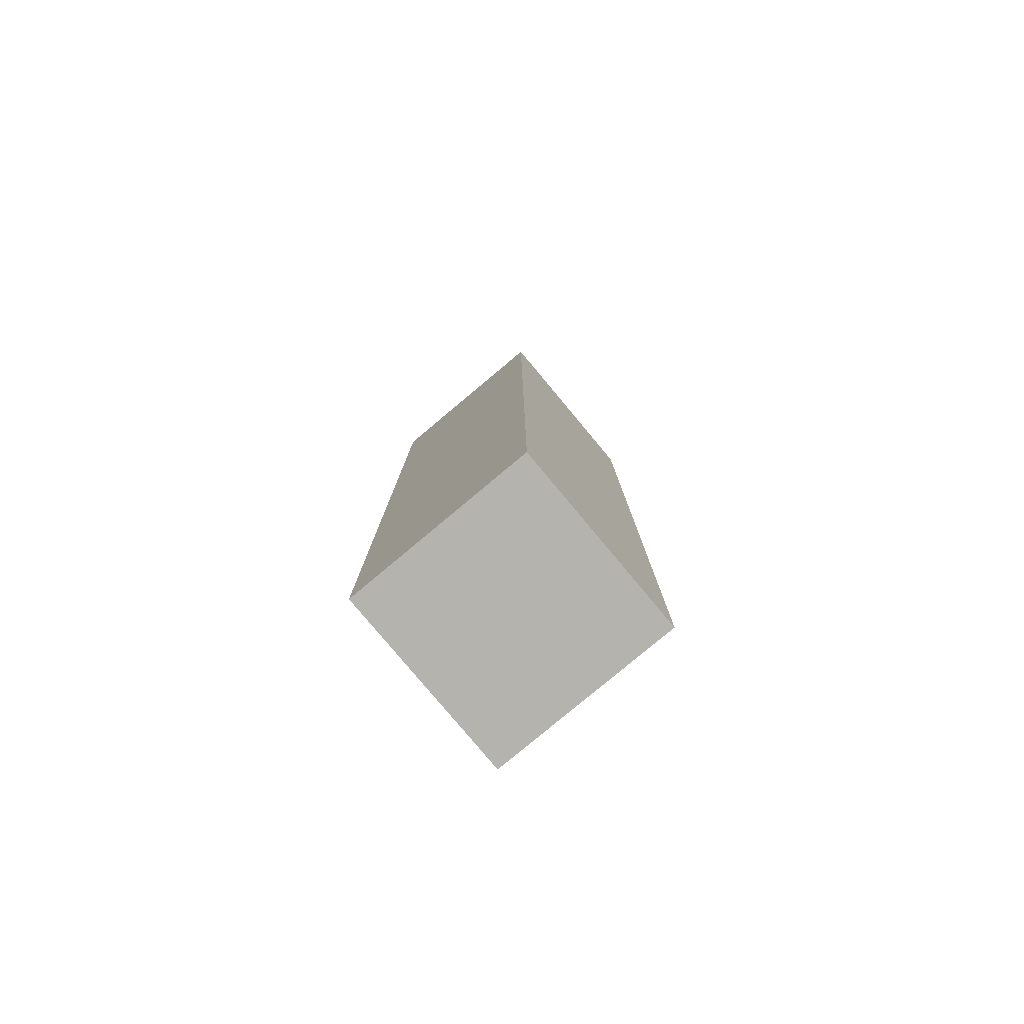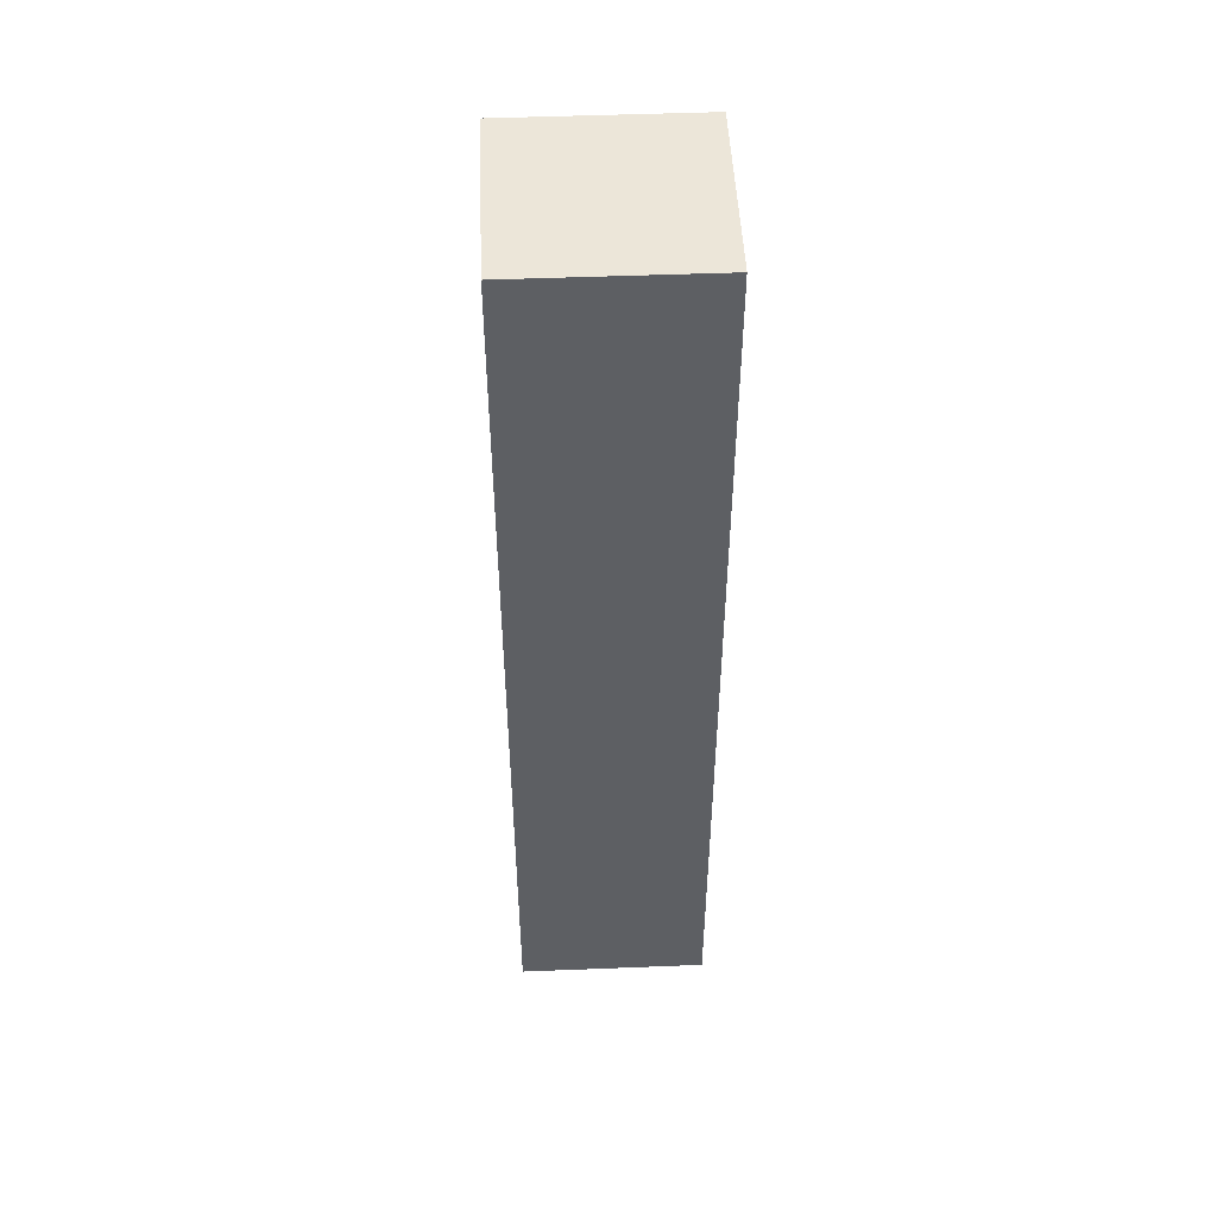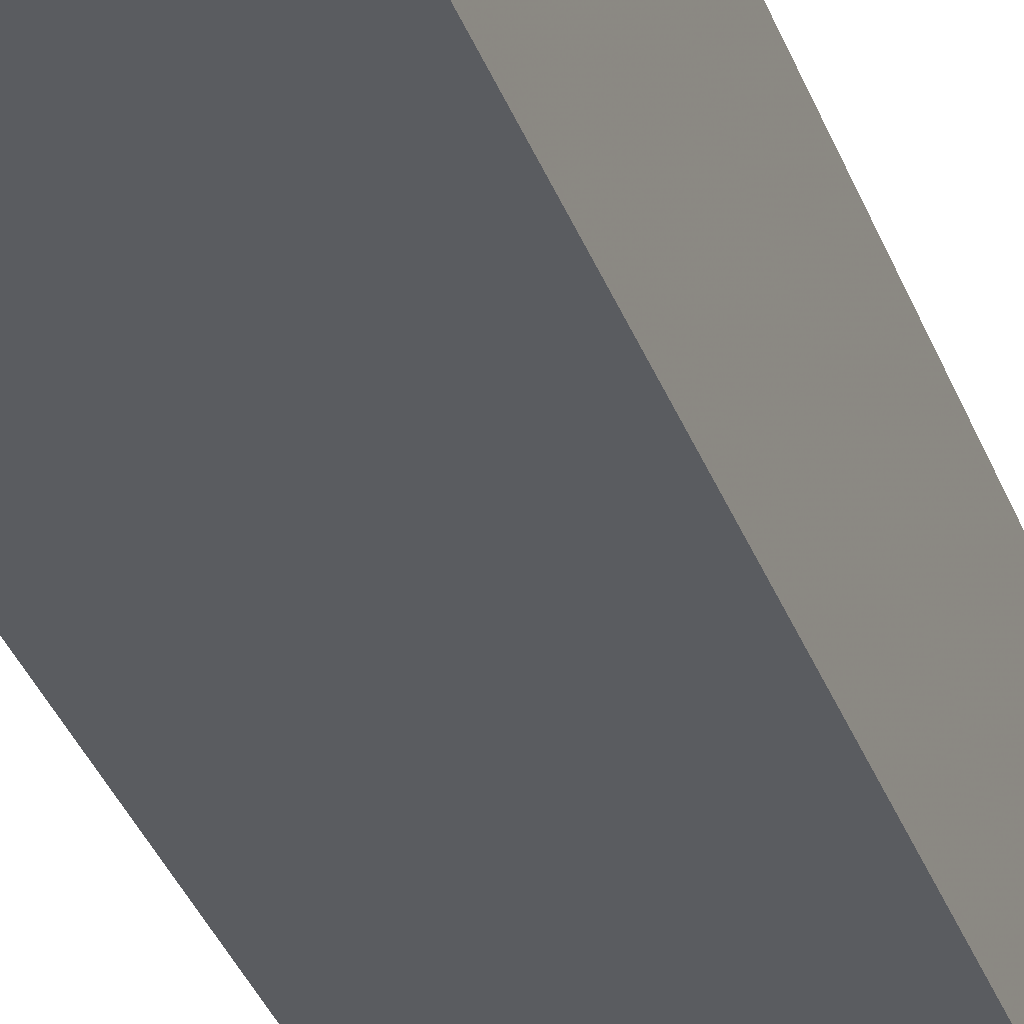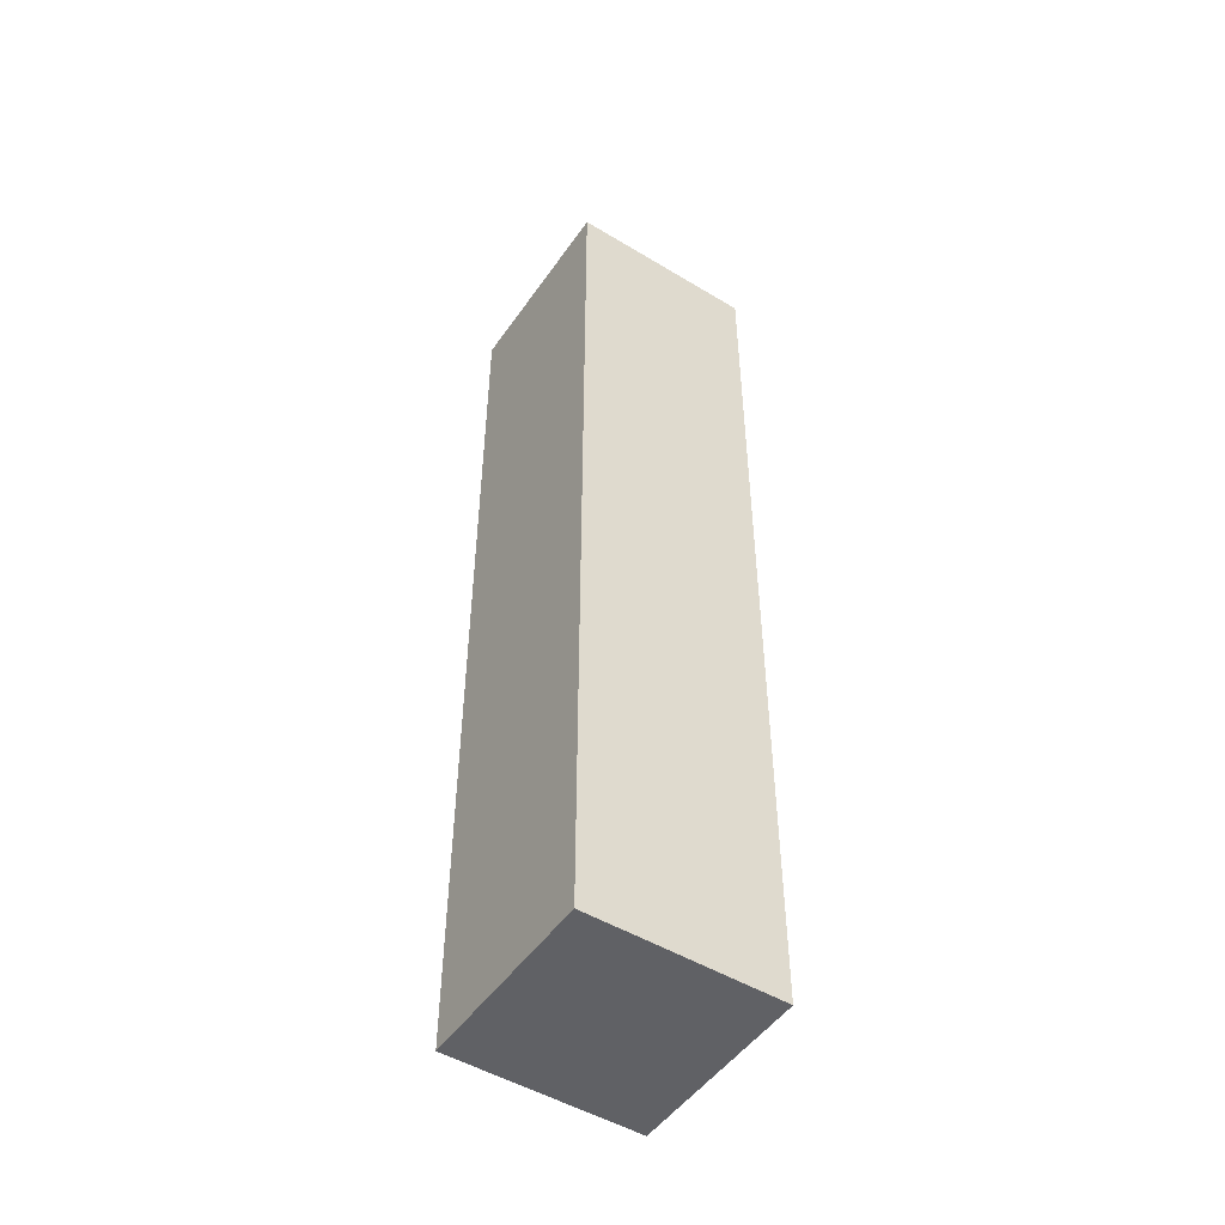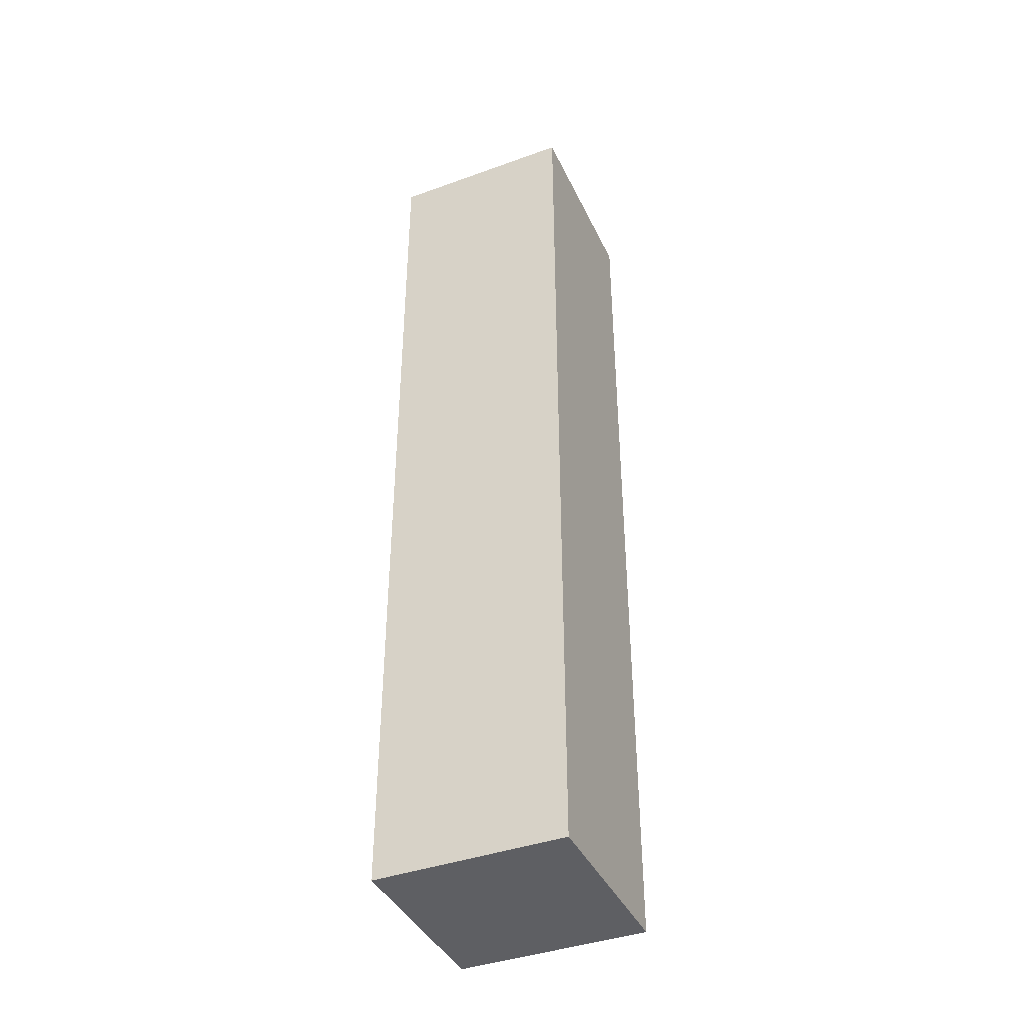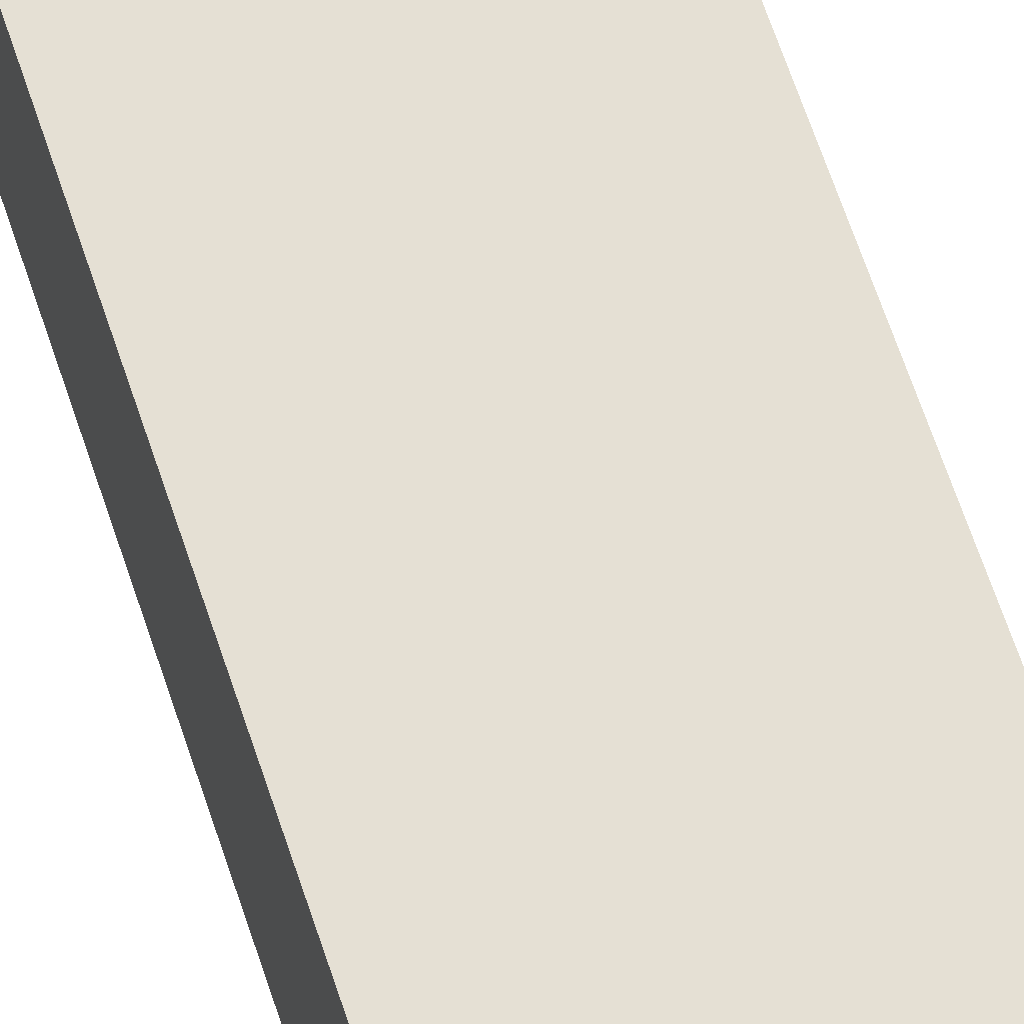
<metadata>
{"format":"obj","ext":"obj","renderer":"f3d","projection":"perspective","resolution":1024,"background":"white","views":[{"elev":-79.9,"azim":129.9,"up":"+Y"},{"elev":49.4,"azim":-92.5,"up":"+Y"},{"elev":-34.3,"azim":-161.5,"up":"+Z"},{"elev":-49.8,"azim":146.4,"up":"+Y"},{"elev":-40.7,"azim":-66.2,"up":"+Y"},{"elev":65.8,"azim":161.6,"up":"+Z"}]}
</metadata>
<code>
v  0.5   2.5   0.5
v  0.5   2.5  -0.5
v  0.5  -2.5   0.5
v  0.5  -2.5  -0.5
v -0.5   2.5   0.5
v -0.5   2.5  -0.5
v -0.5  -2.5   0.5
v -0.5  -2.5  -0.5
f 1 5 7
f 1 7 3
f 1 2 6
f 1 6 5
f 1 3 4
f 1 4 2
f 5 6 8
f 5 8 7
f 2 4 8
f 2 8 6
f 3 7 8
f 3 8 4

</code>
